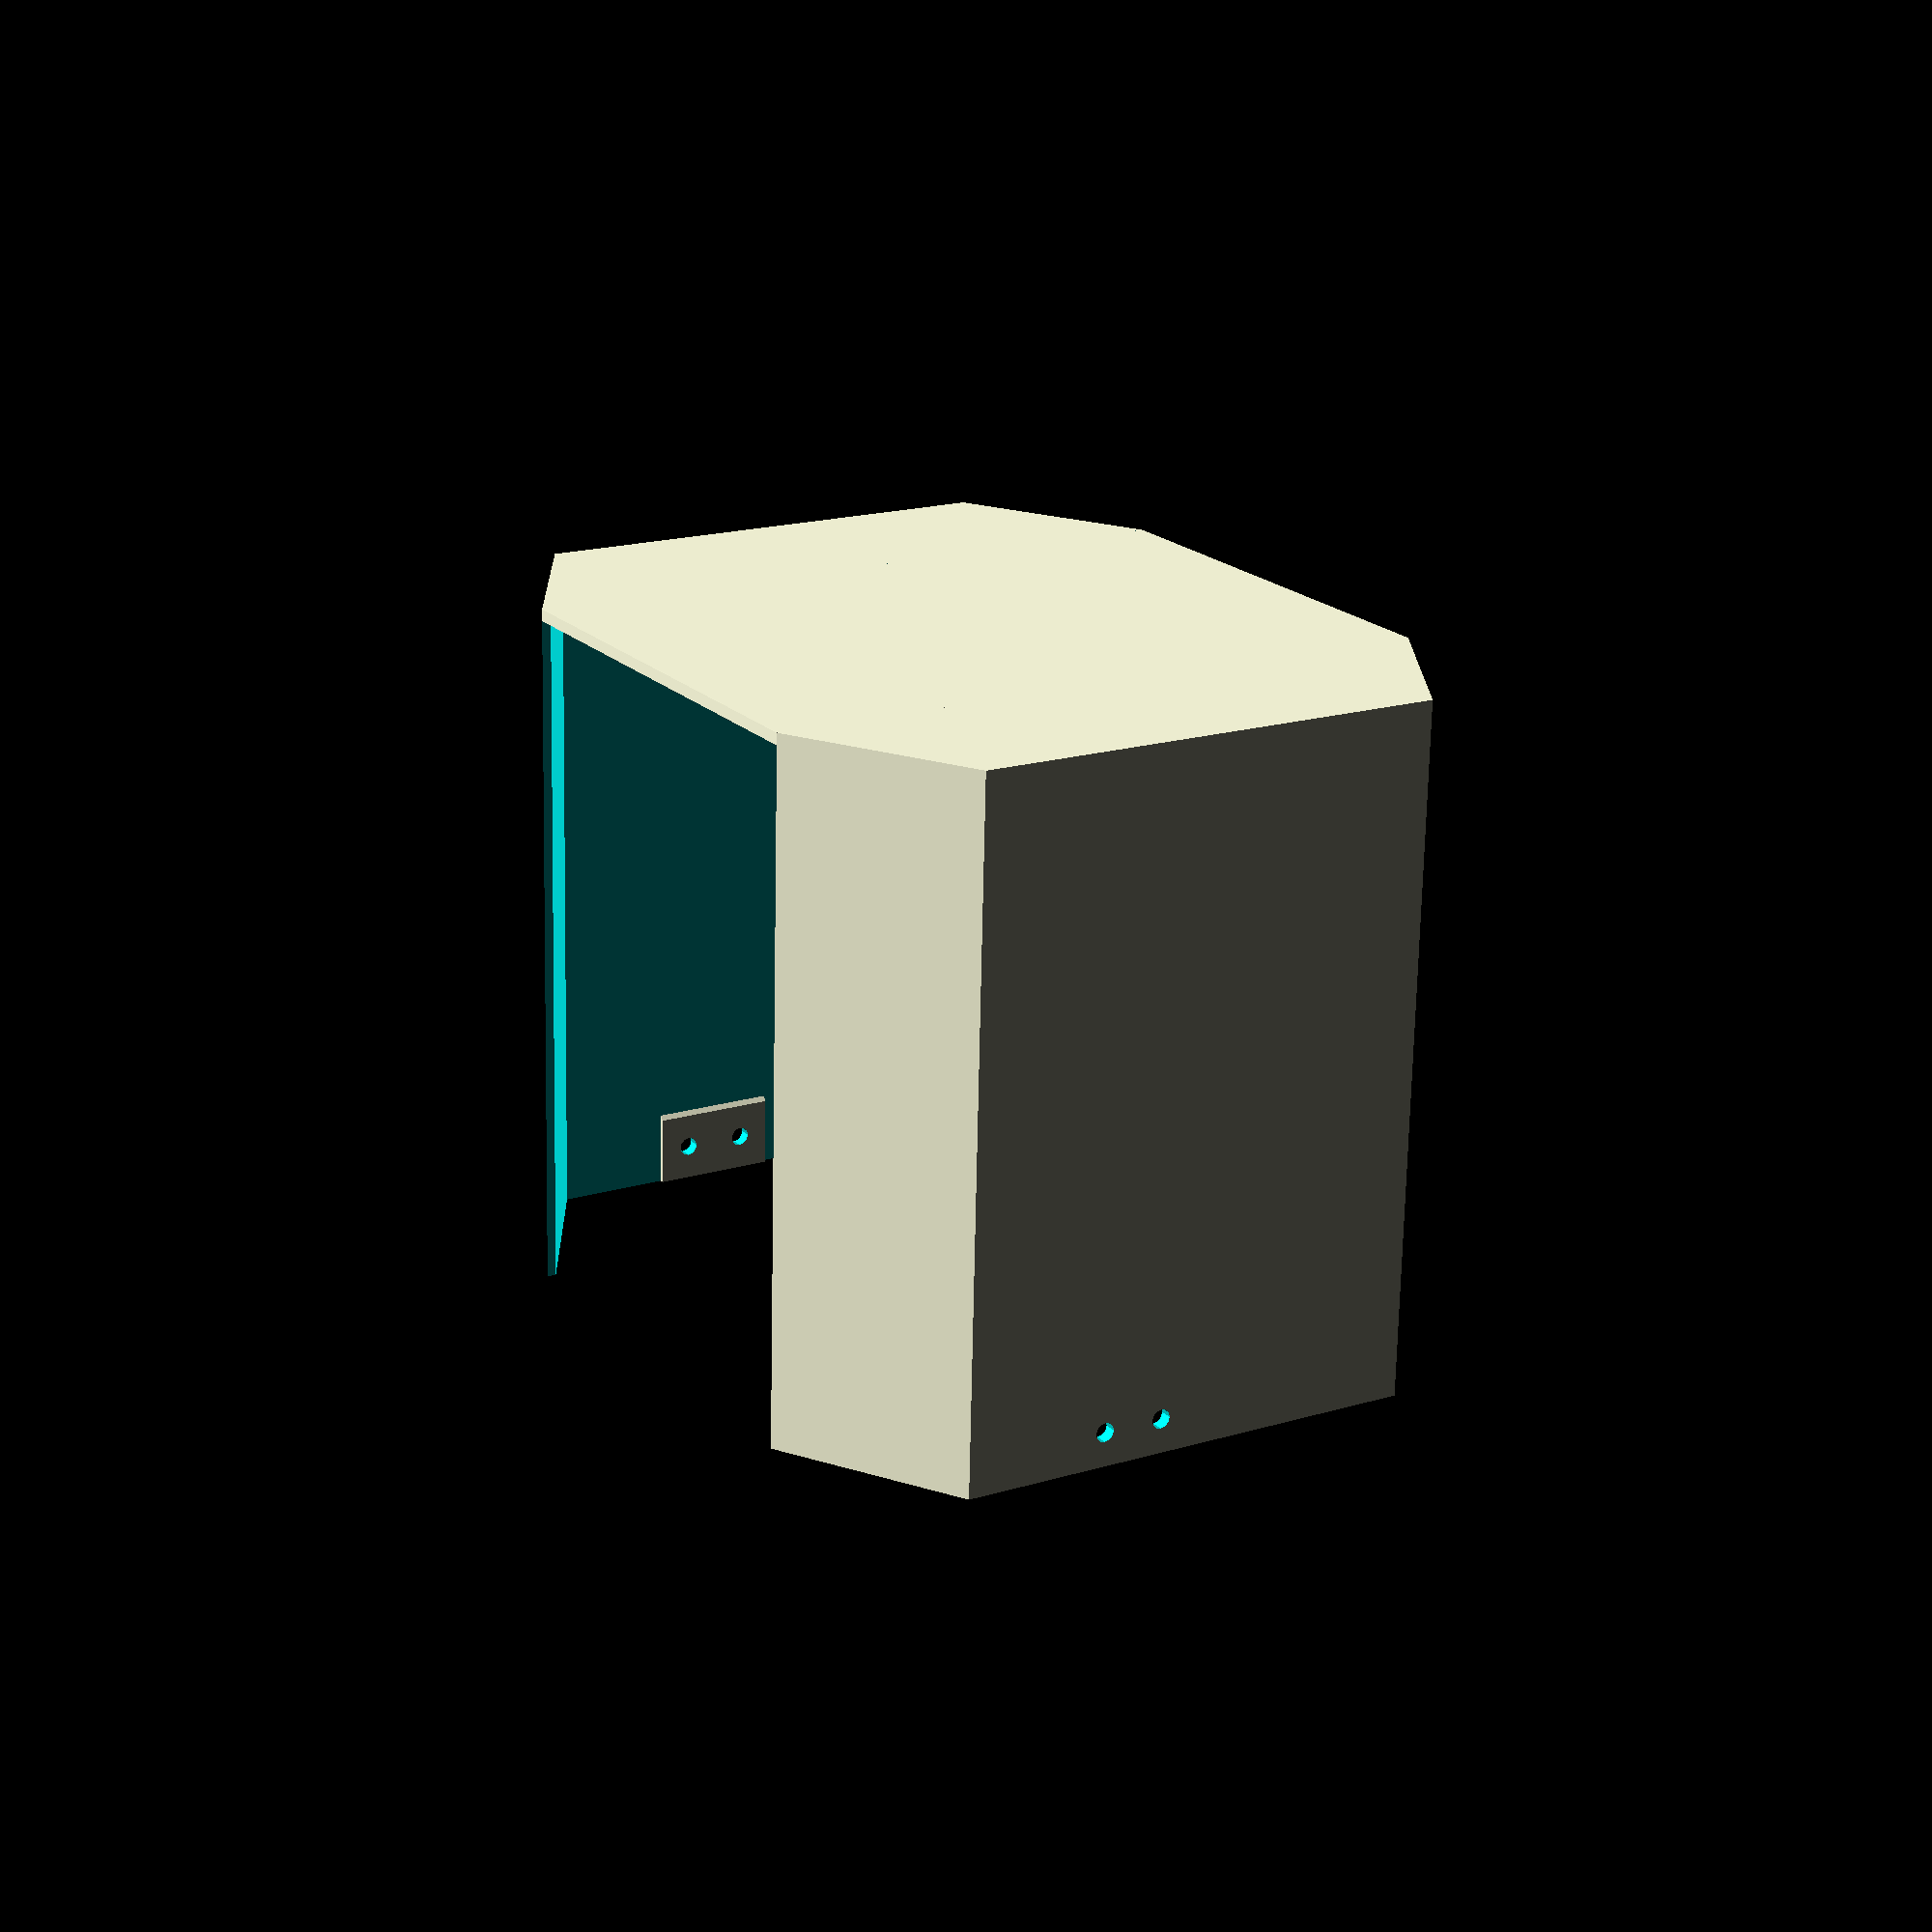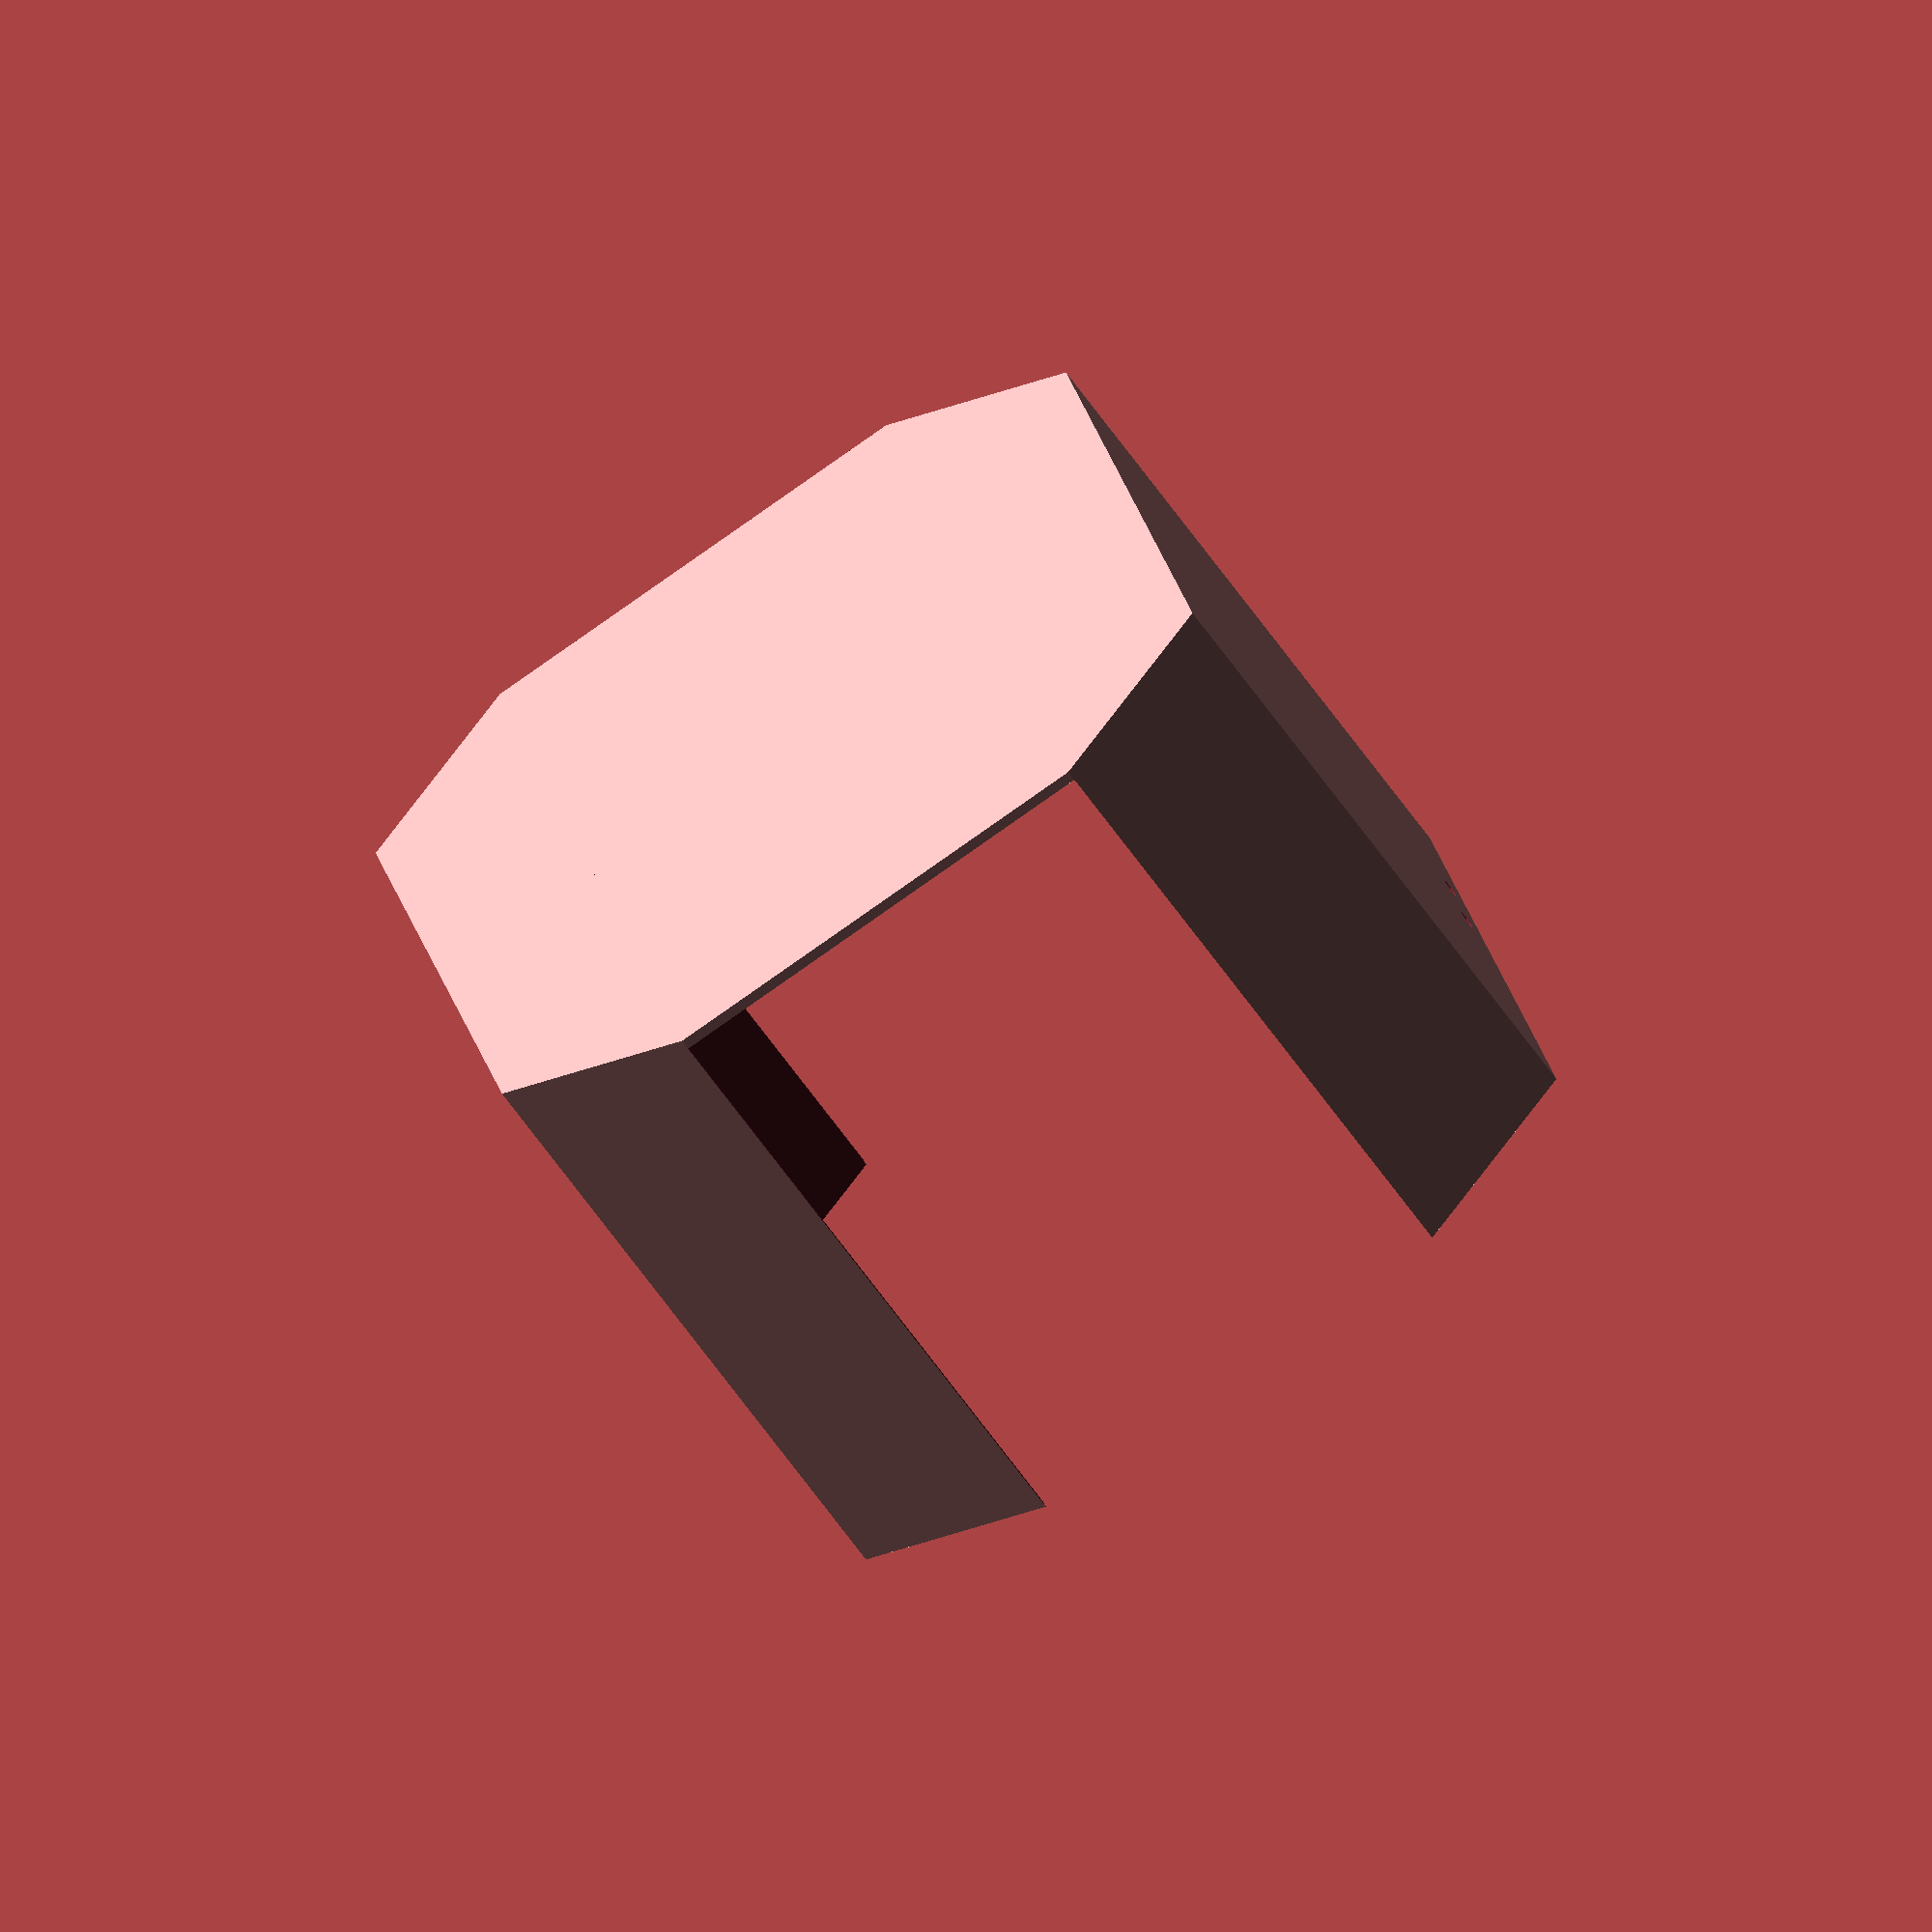
<openscad>
$fn=12;
difference(){
union(){
difference(){
rotate([0,0,30])cylinder(d=123.8,h=90,$fn=6);
rotate([0,0,30])translate([0,0,1.5])
    cylinder(d=121.4,h=130,$fn=6);
translate([0,0,50])cube([60,140,144],center=true);
}
mirror([1,0,0])translate([-53,16,80])rotate([90,0,0])
linear_extrude(16){
polygon([[0,0],[1,1],[1,10],[0,10]]);
}
translate([-53,16,80])rotate([90,0,0])
linear_extrude(16){
polygon([[0,0],[1,1],[1,10],[0,10]]);
}
}
translate([0,4,85.5])rotate([0,90,0])cylinder(d=2.5,h=200,center=true);
translate([0,12,85.5])rotate([0,90,0])cylinder(d=2.5,h=200,center=true);
}

translate([0,0,.75])cube([60,89.2,1.5],center=true);

</openscad>
<views>
elev=70.6 azim=121.2 roll=178.8 proj=p view=wireframe
elev=50.0 azim=17.6 roll=210.9 proj=o view=wireframe
</views>
